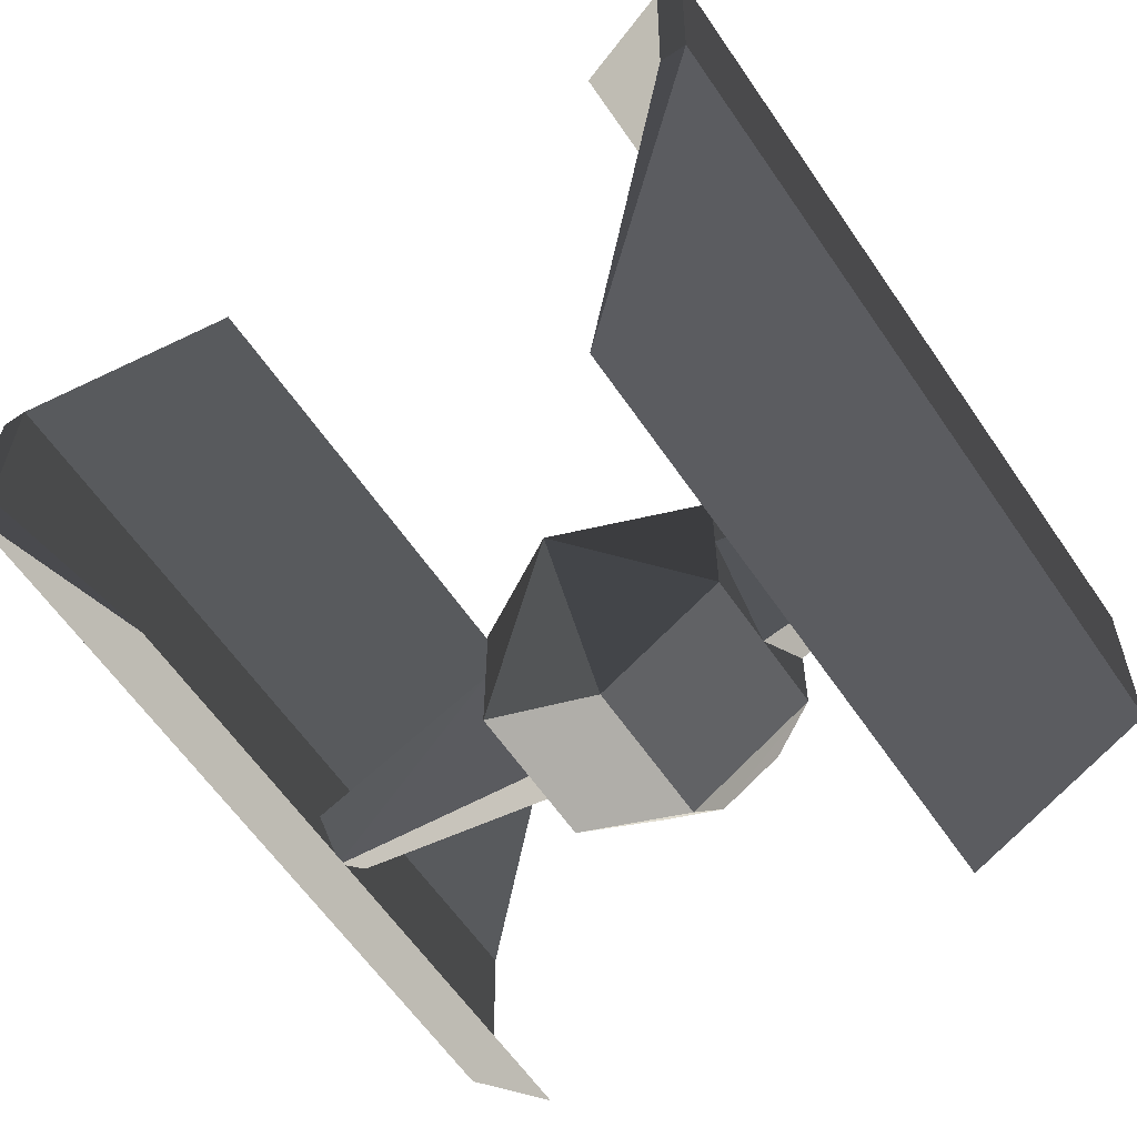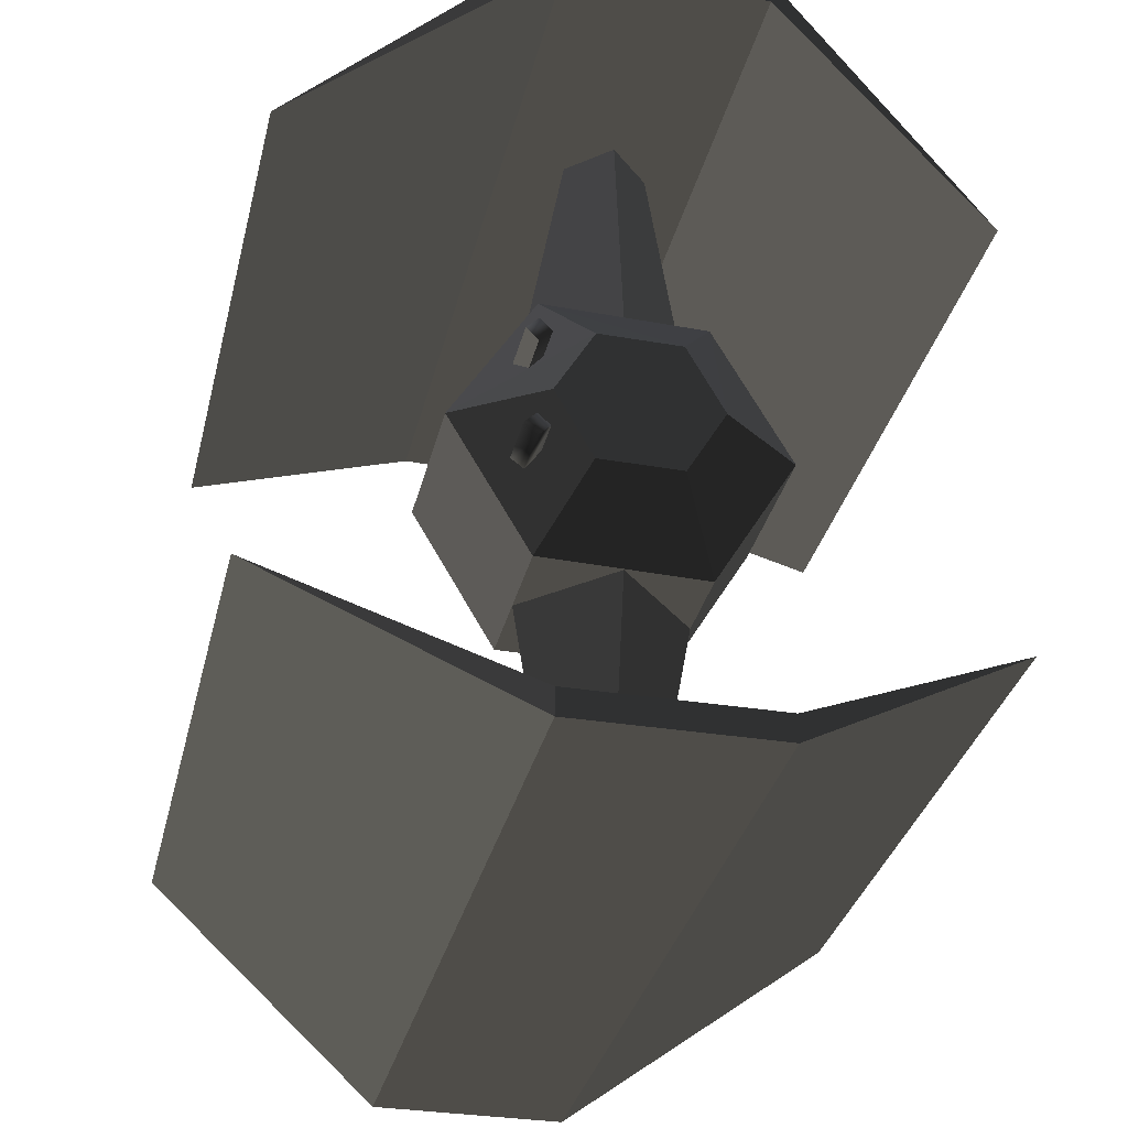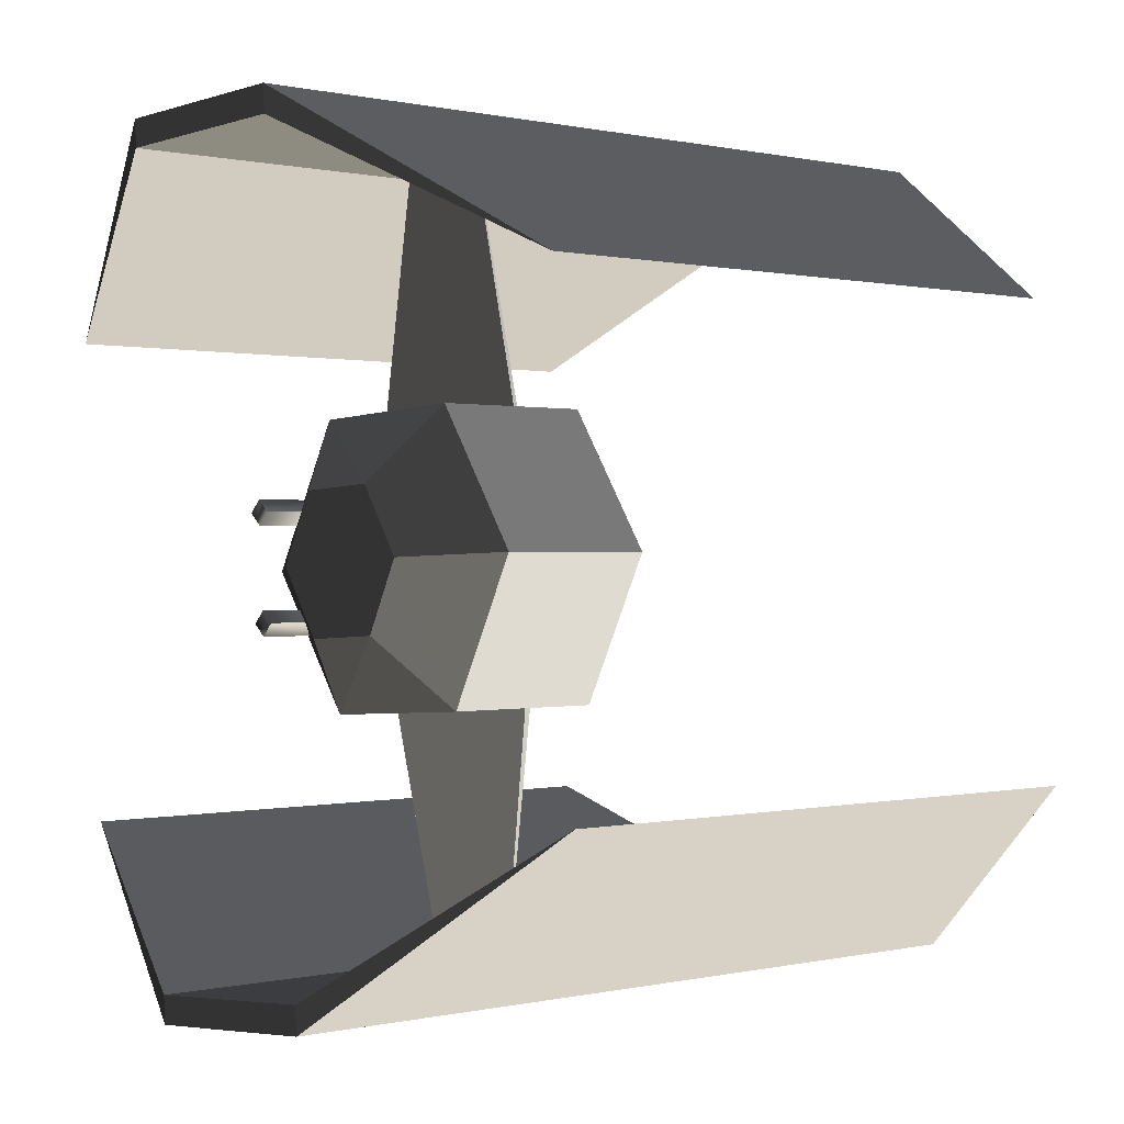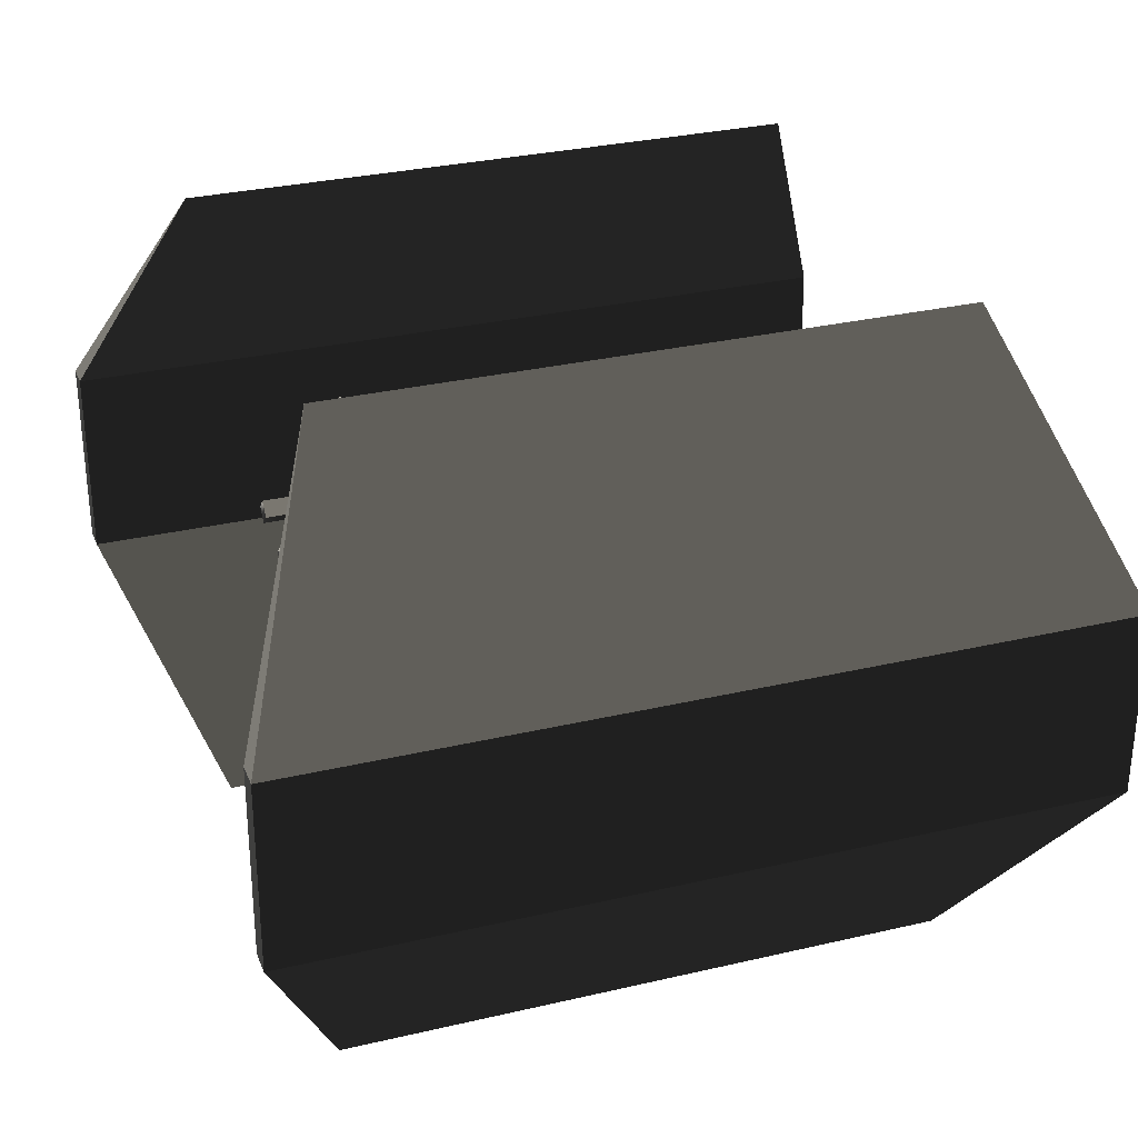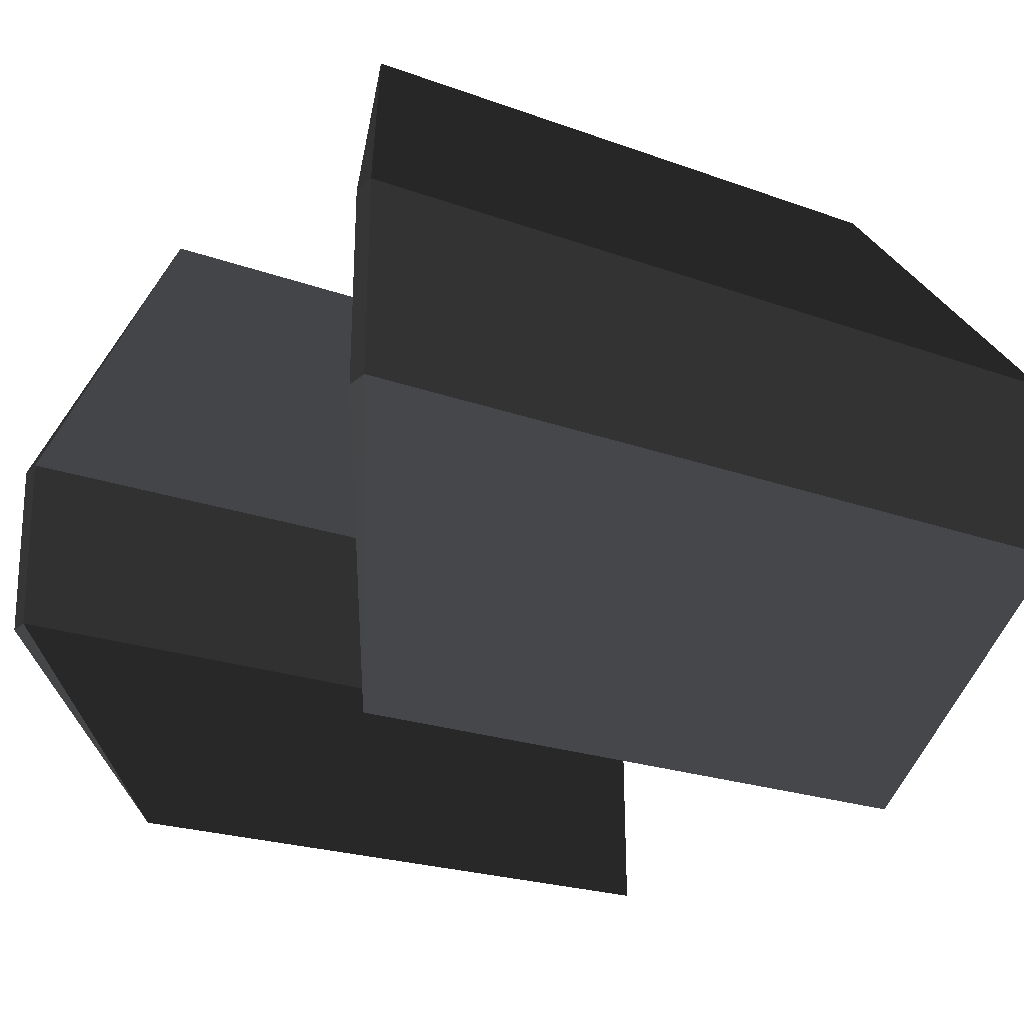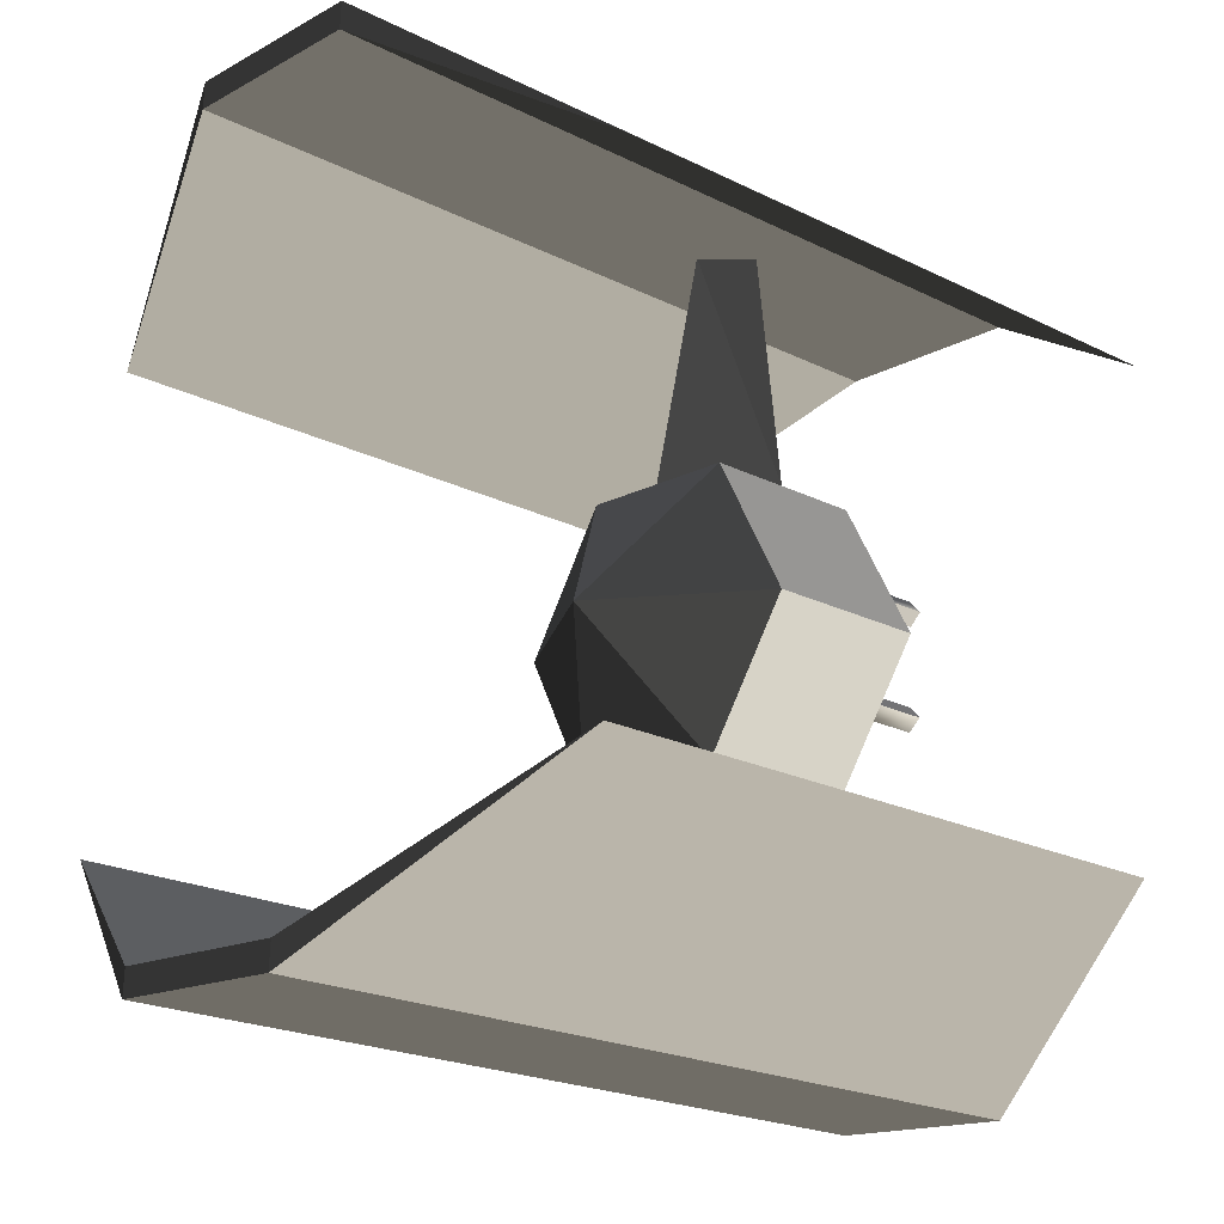
<metadata>
{"format":"obj","ext":"obj","renderer":"f3d","projection":"perspective","resolution":1024,"background":"white","views":[{"elev":-61.4,"azim":121.3,"up":"+Y"},{"elev":-35.4,"azim":-102.9,"up":"+Z"},{"elev":-4.3,"azim":-42.2,"up":"+Z"},{"elev":29.9,"azim":-21.9,"up":"+Y"},{"elev":-22.0,"azim":144.4,"up":"+Y"},{"elev":-16.3,"azim":137.8,"up":"+Z"}]}
</metadata>
<code>
g default
v -1.332 0.4748 -2.068
v -1.331 -0.4794 -2.053
v -1.338 0.4748 -1.938
v -1.338 -0.4794 -1.923
v -0.8844 -1.693 -1.19
v -0.889 1.69 -1.205
v 2.702 -0.473 -1.842
v 2.695 -0.473 -1.712
v 2.16 -1.688 -1.03
v 2.701 0.4812 -1.856
v 2.694 0.4812 -1.726
v 2.156 1.695 -1.045
v -0.03572 -0.4338 -0.6818
v 0.02595 -0.2314 -1.866
v 0.3531 -0.02841 -0.6614
v 0.2137 -0.02873 -1.856
v -0.03719 0.3758 -0.6819
v 0.02531 0.1734 -1.866
v -0.4408 -0.02967 -0.7031
v -0.1765 -0.02935 -1.877
v -0.4751 -0.8248 -0.02494
v -0.7794 -0.4202 -0.04091
v -0.4402 -0.4347 -0.703
v -0.7618 -0.2322 -0.3734
v -0.4554 0.3753 -0.7038
v -0.7628 0.1718 -0.3735
v 0.3525 0.3766 -0.6614
v 0.3162 0.7812 0.0166
v 0.7938 -0.0132 0.04167
v 0.3537 -0.4334 -0.6614
v 0.3188 -0.8236 0.01673
v -0.4921 0.7799 -0.02583
v -0.7806 0.3598 -0.04098
v -0.5113 -0.4347 0.6531
v -0.7967 -0.2322 0.2916
v -0.5266 0.3753 0.6523
v -0.7978 0.1718 0.2916
v 0.2813 0.3766 0.6947
v 0.2826 -0.4334 0.6948
v -0.8443 0.5025 -0.2967
v -0.8411 0.4425 -0.3565
v -0.8441 0.3826 -0.2967
v -0.8474 0.4425 -0.2368
v -0.5401 0.5029 -0.2807
v -0.5369 0.443 -0.3406
v -0.5399 0.383 -0.2807
v -0.5432 0.443 -0.2208
v -0.8738 0.4425 0.2665
v -0.8707 0.5025 0.2066
v -0.8675 0.4425 0.1468
v -0.8705 0.3826 0.2067
v -0.5696 0.443 0.2825
v -0.5665 0.5029 0.2226
v -0.5663 0.383 0.2226
v -0.5633 0.443 0.1627
v -1.538 -0.4794 1.903
v -1.541 0.4748 1.917
v -1.534 0.4748 1.787
v -1.532 -0.4794 1.773
v -1.004 -1.693 1.091
v -1.01 1.69 1.105
v 2.501 -0.473 1.984
v 2.494 -0.473 2.114
v 2.04 -1.688 1.251
v 2.492 0.4812 2.129
v 2.499 0.4812 1.999
v 2.034 1.695 1.265
v -0.1696 -0.2314 1.859
v -0.1069 -0.4338 0.6743
v 0.2819 -0.02841 0.6947
v 0.01812 -0.02873 1.869
v -0.1084 0.3758 0.6742
v -0.1702 0.1734 1.859
v -0.512 -0.02967 0.6531
v -0.372 -0.02935 1.848
g TIE_ADVANCED
f 1 2 3
f 3 2 4
f 5 4 2
f 6 1 3
f 7 8 9
f 7 10 8
f 8 10 11
f 10 12 11
f 7 2 10
f 10 2 1
f 10 1 12
f 12 1 6
f 2 7 5
f 5 7 9
f 13 14 15
f 15 14 16
f 15 16 17
f 17 16 18
f 19 17 20
f 20 17 18
f 13 19 14
f 14 19 20
f 21 22 23
f 23 22 24
f 23 24 25
f 25 24 26
f 27 28 29
f 27 29 30
f 31 30 29
f 31 21 30
f 30 21 23
f 27 25 28
f 28 25 32
f 33 26 24
f 33 24 22
f 32 25 26
f 32 26 33
f 23 27 30
f 25 27 23
f 22 21 34
f 22 34 35
f 35 34 36
f 35 36 37
f 28 38 29
f 29 38 39
f 39 31 29
f 21 31 39
f 21 39 34
f 36 38 28
f 36 28 32
f 37 33 35
f 35 33 22
f 36 32 37
f 37 32 33
f 38 34 39
f 38 36 34
f 40 41 42 43
f 44 45 41 40
f 45 46 42 41
f 46 47 43 42
f 47 44 40 43
f 48 49 50 51
f 52 53 49 48
f 54 52 48 51
f 55 54 51 50
f 53 55 50 49
f 4 8 11
f 4 11 3
f 3 11 12
f 3 12 6
f 8 4 5
f 8 5 9
f 56 57 58
f 56 58 59
f 59 60 56
f 57 61 58
f 62 63 64
f 65 63 62
f 65 62 66
f 67 65 66
f 56 63 65
f 56 65 57
f 57 65 67
f 57 67 61
f 63 56 60
f 63 60 64
f 68 69 70
f 68 70 71
f 71 70 72
f 71 72 73
f 72 74 75
f 72 75 73
f 74 69 68
f 74 68 75
f 62 59 66
f 66 59 58
f 66 58 67
f 67 58 61
f 59 62 60
f 60 62 64

</code>
